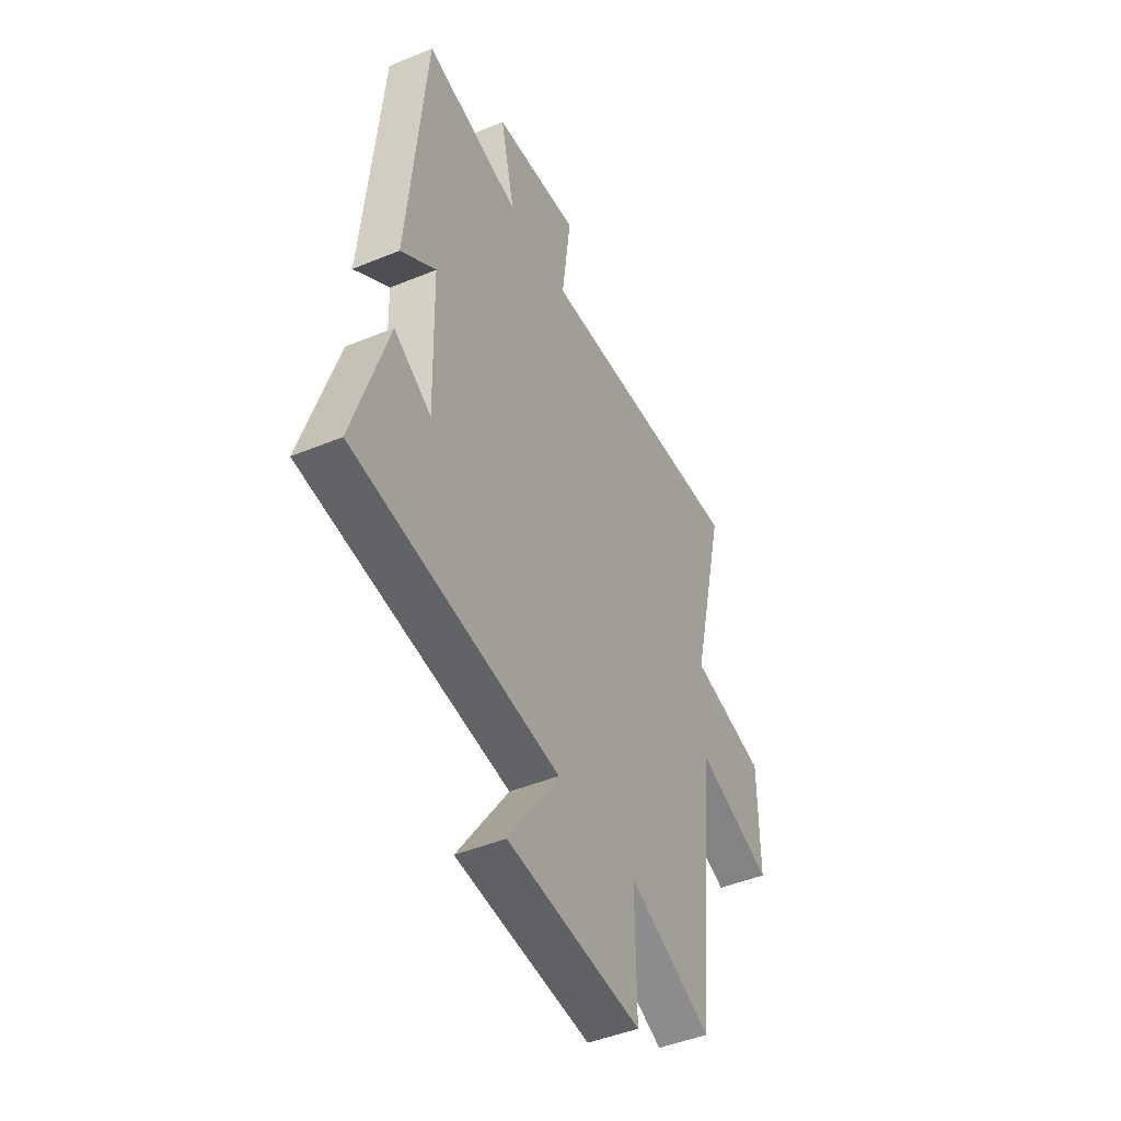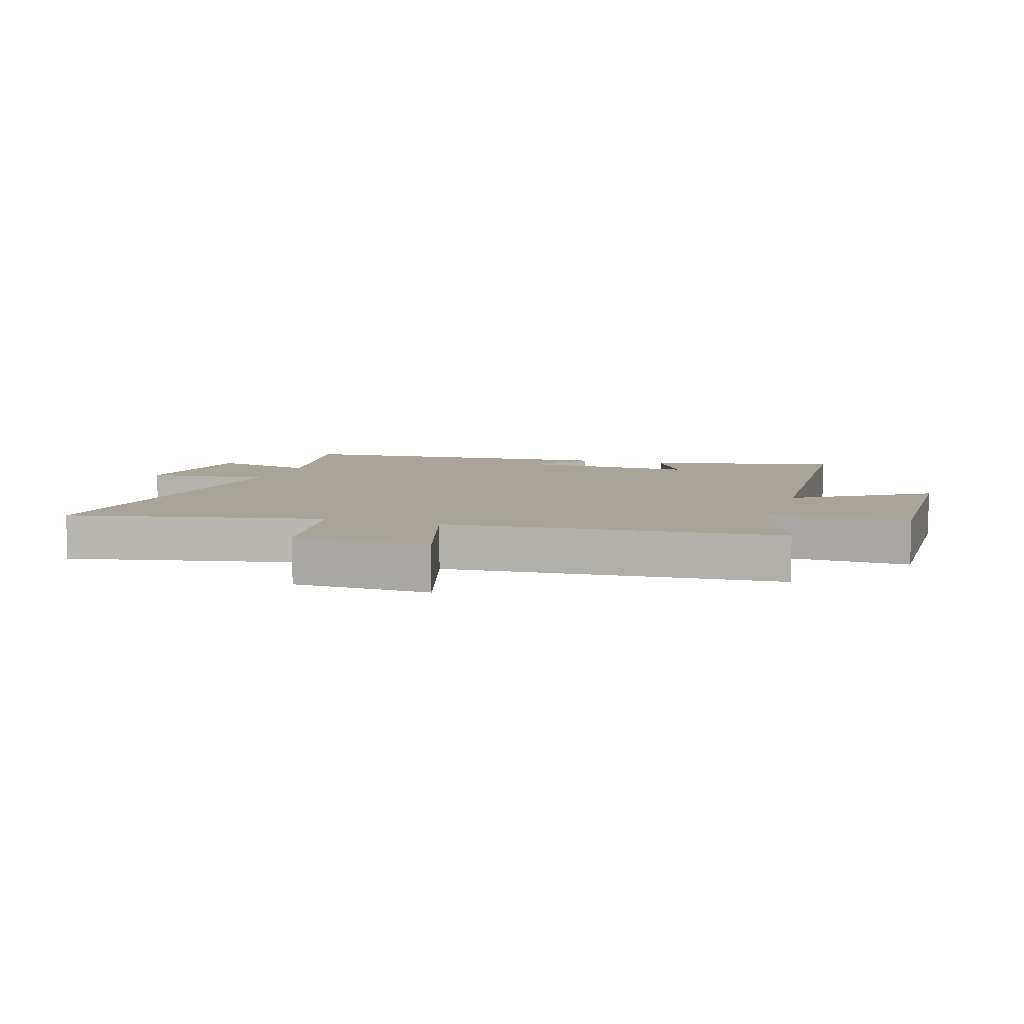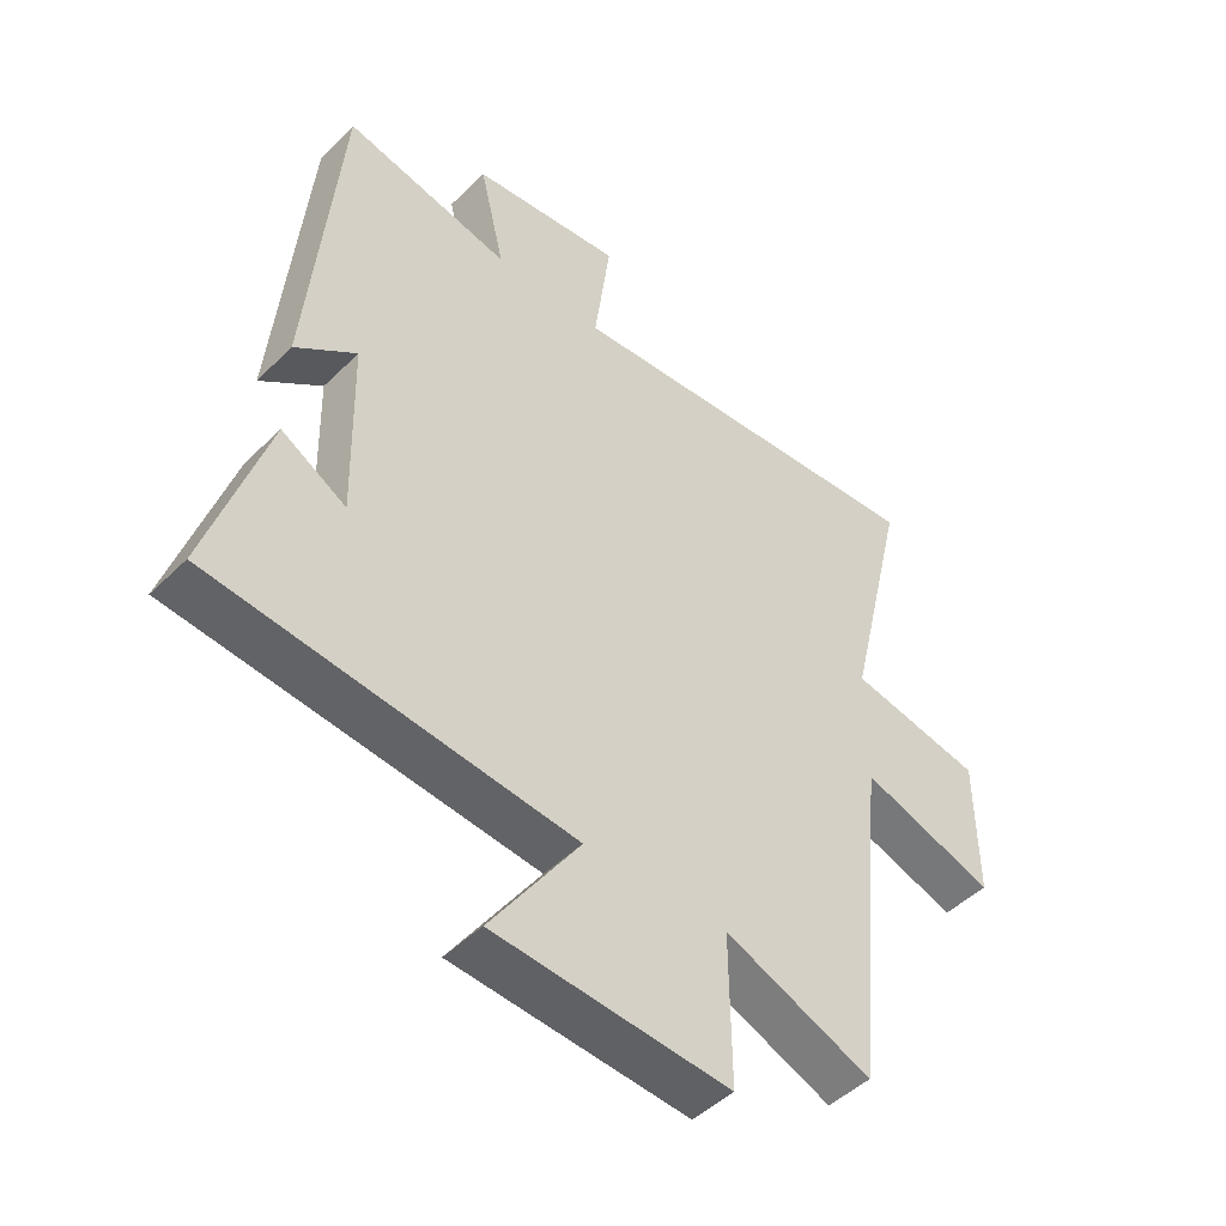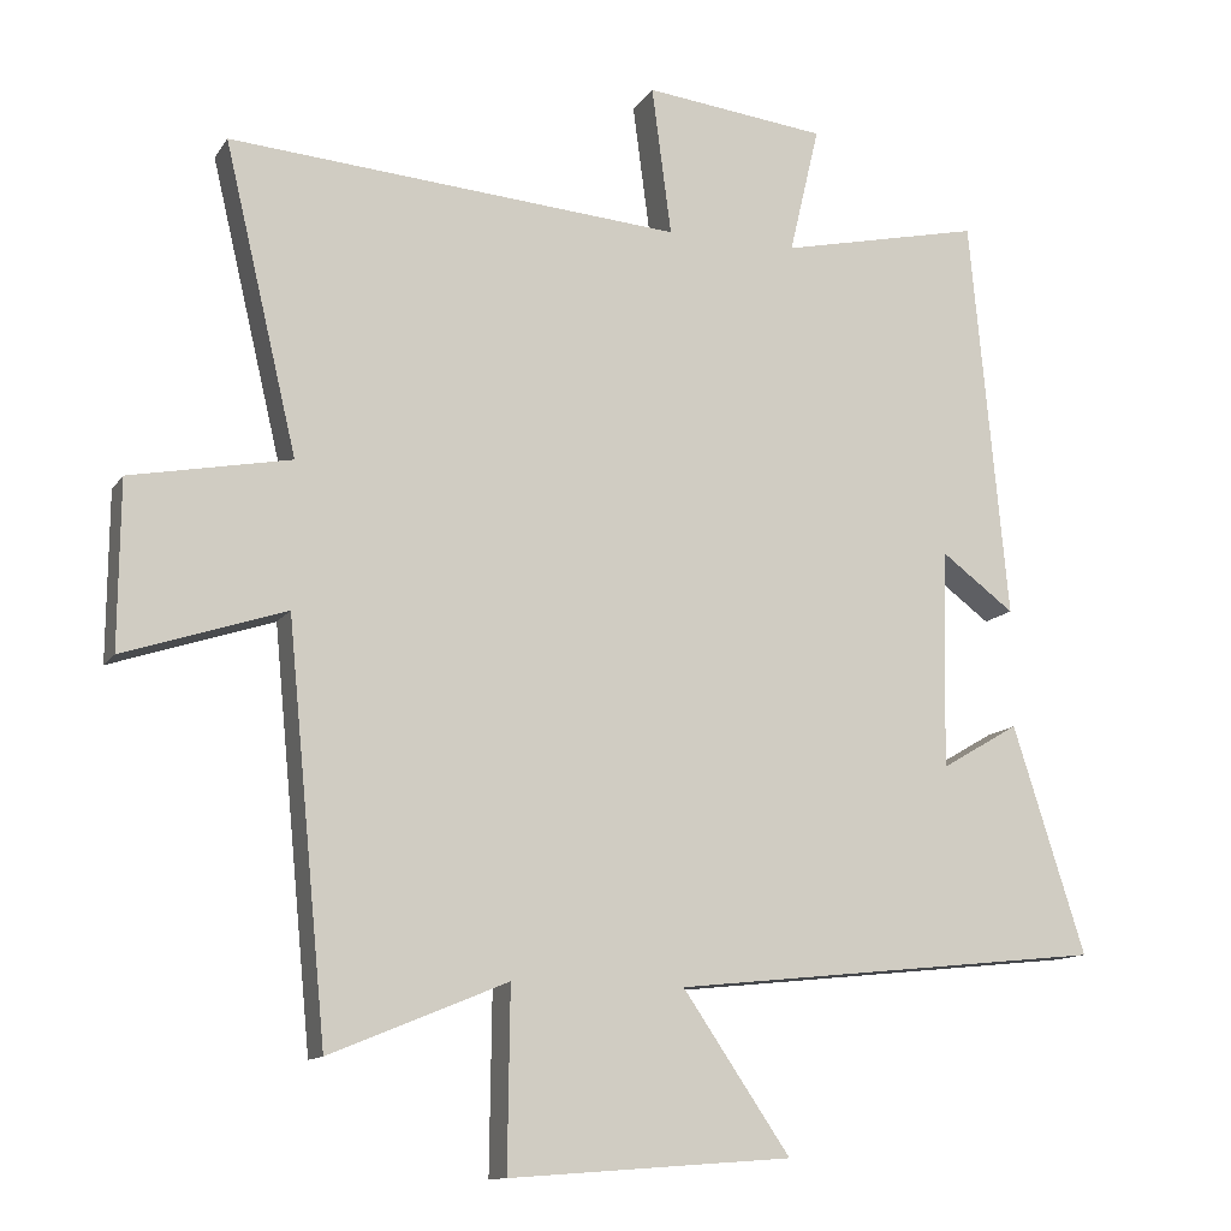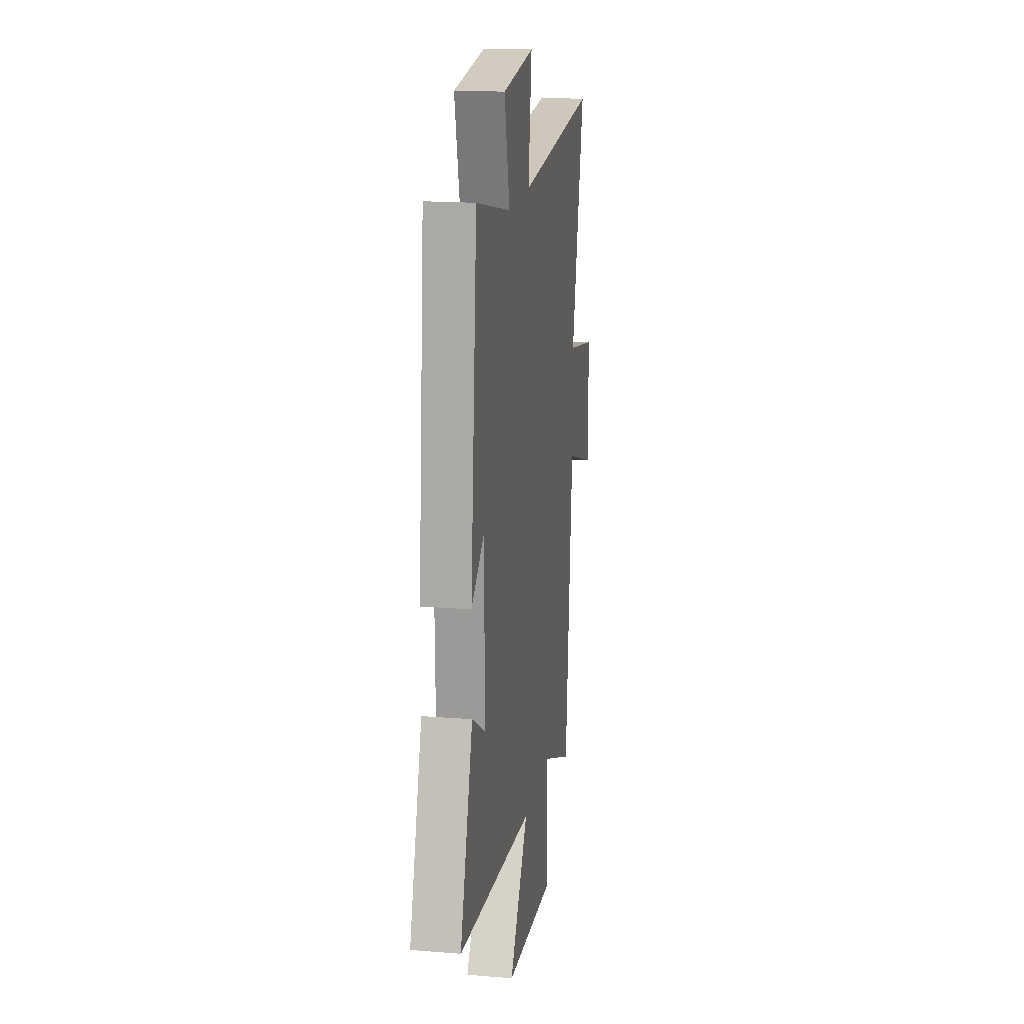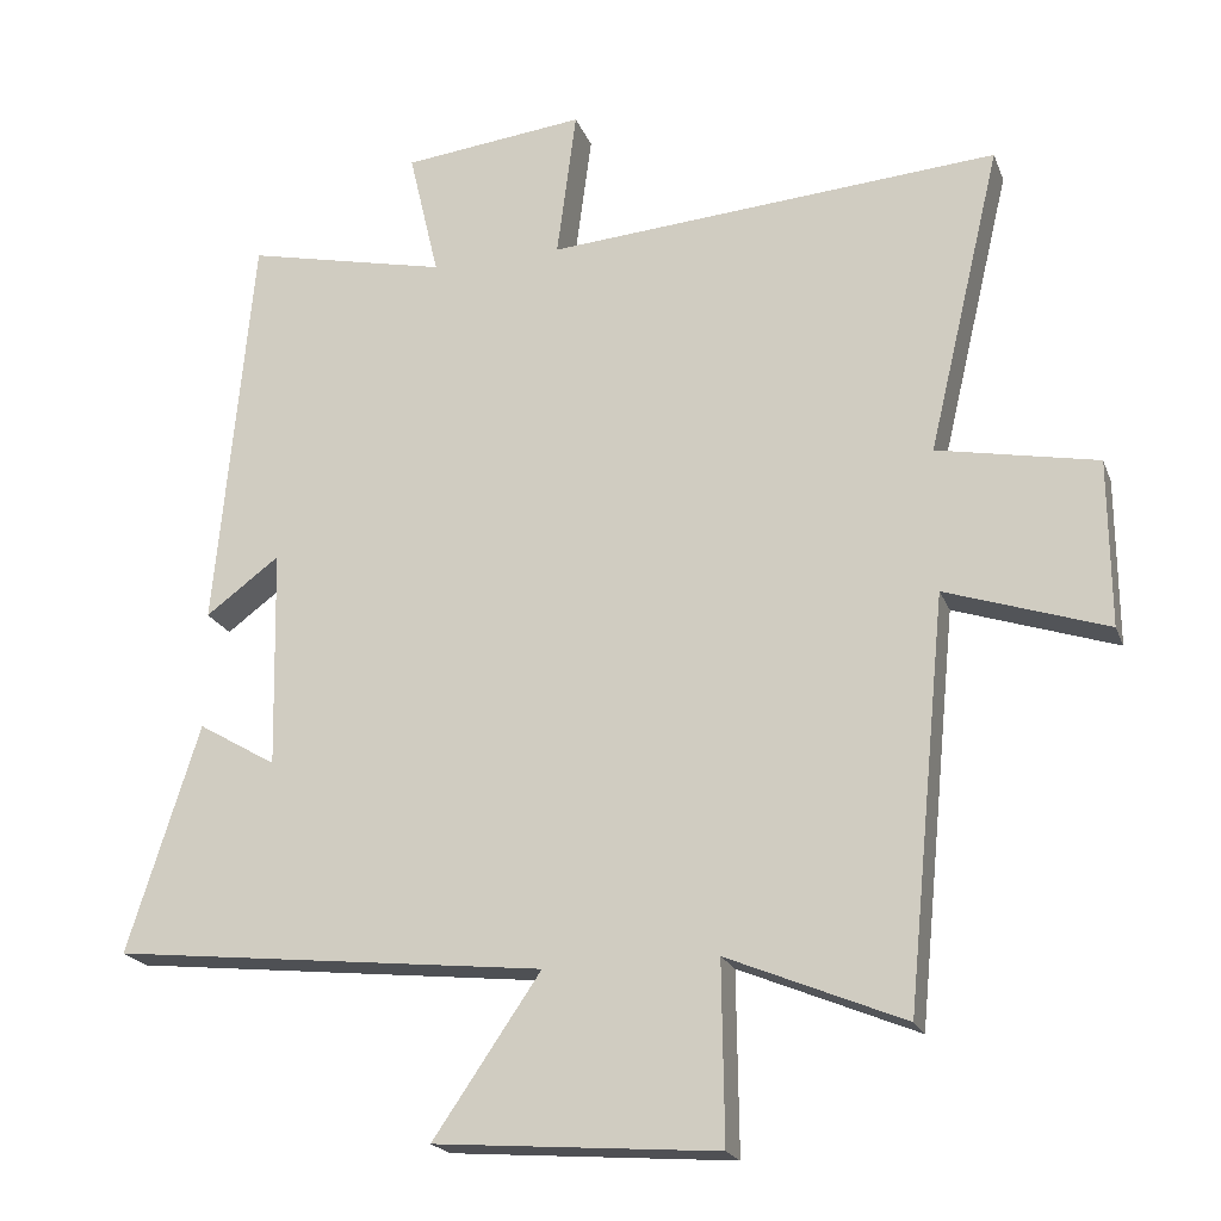
<metadata>
{"format":"obj","ext":"obj","renderer":"f3d","projection":"perspective","resolution":1024,"background":"white","views":[{"elev":-45.7,"azim":-64.6,"up":"+Z"},{"elev":7.2,"azim":109.3,"up":"+Y"},{"elev":-47.3,"azim":-42.2,"up":"+Z"},{"elev":-12.3,"azim":159.1,"up":"+Z"},{"elev":17.7,"azim":-80.9,"up":"+Z"},{"elev":-20.4,"azim":17.1,"up":"+Z"}]}
</metadata>
<code>
v 0.447 0.07 -0.597
v 0.211 0.07 -0.5
v 0.214 0.07 -0.738
v -0.162 0.07 -0.71
v -0.019 0.07 -0.5
v -0.596 0.07 -0.439
v -0.5 0.07 -0.136
v -0.396 0.07 -0.197
v -0.402 0.07 0.095
v -0.5 0.07 0.022
v -0.45 0.07 0.559
v -0.182 0.07 0.5
v -0.222 0.07 0.67
v 0.02 0.07 0.698
v -0.006 0.07 0.5
v 0.597 0.07 0.547
v 0.5 0.07 0.137
v 0.713 0.07 0.096
v 0.715 0.07 -0.126
v 0.5 0.07 -0.055
v 0.447 0 -0.597
v 0.211 0 -0.5
v 0.214 0 -0.738
v -0.162 0 -0.71
v -0.019 0 -0.5
v -0.596 0 -0.439
v -0.5 0 -0.136
v -0.396 0 -0.197
v -0.402 0 0.095
v -0.5 0 0.022
v -0.45 0 0.559
v -0.182 0 0.5
v -0.222 0 0.67
v 0.02 0 0.698
v -0.006 0 0.5
v 0.597 0 0.547
v 0.5 0 0.137
v 0.713 0 0.096
v 0.715 0 -0.126
v 0.5 0 -0.055
f 17 18 19 20
f 17 20 1 2
f 15 16 17 2
f 12 13 14 15
f 12 15 2 3
f 9 10 11 12
f 8 9 12
f 5 6 7 8
f 5 8 12
f 3 4 5
f 3 5 12
f 40 39 38 37
f 22 21 40 37
f 22 37 36 35
f 35 34 33 32
f 23 22 35 32
f 32 31 30 29
f 32 29 28
f 28 27 26 25
f 32 28 25
f 25 24 23
f 32 25 23
f 1 21 22 2
f 2 22 23 3
f 3 23 24 4
f 4 24 25 5
f 5 25 26 6
f 6 26 27 7
f 7 27 28 8
f 8 28 29 9
f 9 29 30 10
f 10 30 31 11
f 11 31 32 12
f 12 32 33 13
f 13 33 34 14
f 14 34 35 15
f 15 35 36 16
f 16 36 37 17
f 17 37 38 18
f 18 38 39 19
f 19 39 40 20
f 20 40 21 1

</code>
